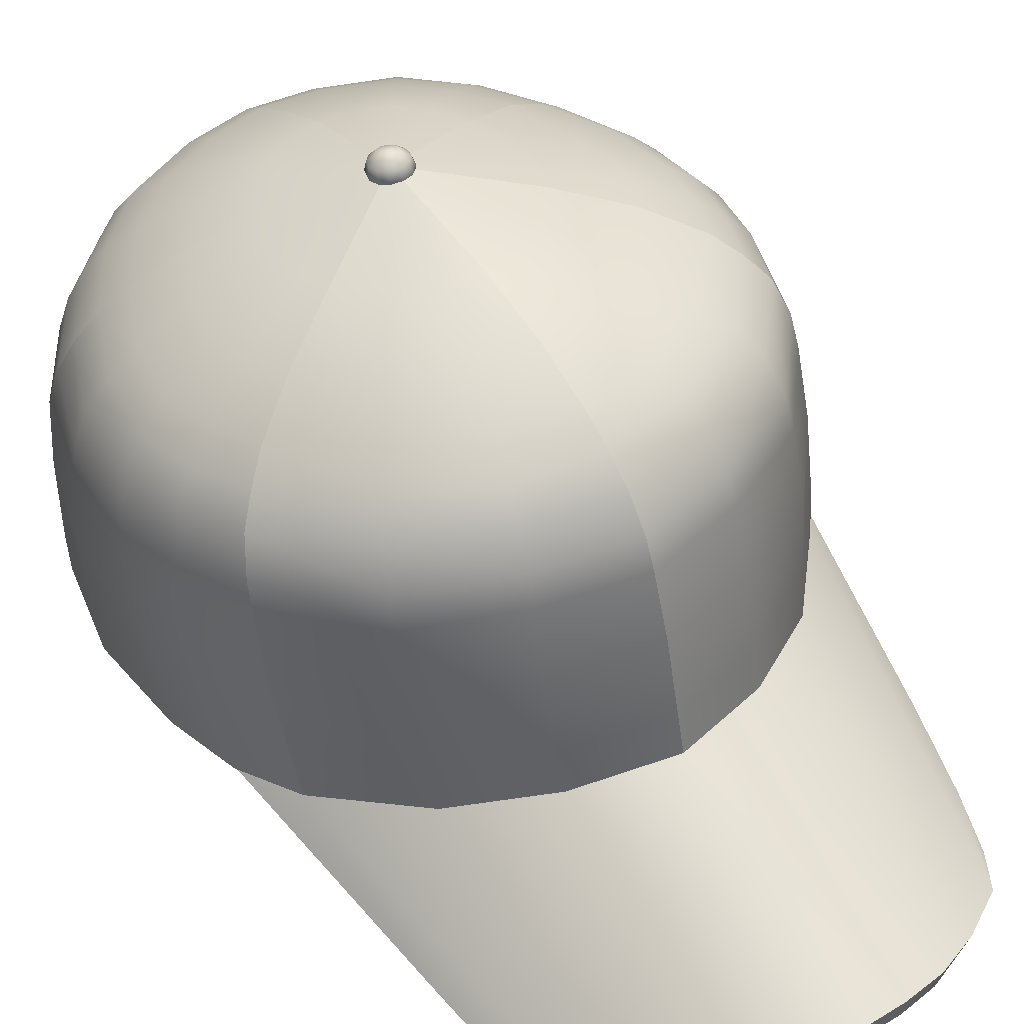
<metadata>
{"format":"obj","ext":"obj","renderer":"f3d","projection":"perspective","resolution":1024,"background":"white","views":[{"elev":52.1,"azim":-32.2,"up":"+Y"}]}
</metadata>
<code>
g n_hat_pkmncap_0_mesh
v 0.1535 101.6 -2.238
v -3.138e-08 101.7 -2.156
v 0.08865 101.6 -2.304
v -3.138e-08 101.7 -2.156
v -3.138e-08 101.6 -2.328
v 0.1535 101.5 -2.394
v -3.138e-08 101.5 -2.436
v 0.1773 101.3 -2.402
v -0.08865 101.6 -2.304
v -3.138e-08 101.7 -2.156
v -3.138e-08 101.3 -2.451
v 0.1535 101.2 -2.326
v -3.138e-08 101.2 -2.368
v -0.1535 101.5 -2.394
v -0.1773 101.3 -2.402
v -0.1535 101.2 -2.326
v -0.1535 101.6 -2.238
v -3.138e-08 101.7 -2.156
v -0.3071 101.4 -2.27
v -0.266 101.2 -2.212
v -0.266 101.5 -2.279
v -0.3546 101.4 -2.089
v -0.3071 101.3 -2.055
v -0.1773 101.7 -2.147
v -3.138e-08 101.7 -2.156
v -0.3071 101.6 -2.122
v -0.3071 101.5 -1.908
v -0.266 101.3 -1.898
v -0.1535 101.7 -2.057
v -3.138e-08 101.7 -2.156
v -0.266 101.6 -1.966
v -0.1773 101.5 -1.775
v -0.1535 101.3 -1.784
v -0.08865 101.7 -1.99
v -3.138e-08 101.7 -2.156
v -0.1535 101.6 -1.851
v -3.138e-08 101.5 -1.727
v -3.138e-08 101.4 -1.742
v -3.138e-08 101.7 -1.966
v -3.138e-08 101.7 -2.156
v -3.138e-08 101.6 -1.809
v 0.1773 101.5 -1.775
v 0.1535 101.3 -1.784
v 0.1535 101.6 -1.851
v 0.08865 101.7 -1.99
v -3.138e-08 101.7 -2.156
v -3.138e-08 101.7 -2.156
v 0.1535 101.7 -2.057
v -3.138e-08 101.7 -2.156
v 0.1773 101.7 -2.147
v -3.138e-08 101.7 -2.156
v 0.1535 101.6 -2.238
v -2.304e-15 95.16 9.614
v -2.244e-15 95.55 9.648
v 0.73 95.49 9.612
v 0.7304 95.11 9.576
v 1.447 94.91 9.404
v 1.503 95.27 9.44
v 2.361 94.89 9.039
v 2.247 94.59 8.991
v 3.285 94.37 8.416
v 3.135 94.12 8.348
v 3.66 94.16 7.761
v 3.487 93.97 7.634
v 3.926 94.22 6.818
v 3.747 94 6.74
v 4.186 94.44 5.365
v 4.011 94.23 5.297
v 4.657 94.81 1.368
v 4.835 94.97 1.345
v 3.926 94.22 6.818
v 3.66 94.16 7.761
v 3.285 94.37 8.416
v 3.515 94.58 7.129
v 2.361 94.89 9.039
v 3.751 94.79 5.671
v 4.186 94.44 5.365
v 2.483 95.16 7.736
v 1.503 95.27 9.44
v 4.336 95.29 2.452
v 4.835 94.97 1.345
v 2.661 95.48 6.284
v 3.051 95.89 3.978
v 1.596 96.36 4.918
v 1.527 95.56 8.12
v 0.73 95.49 9.612
v 1.56 95.9 6.733
v 0.7147 96.1 6.976
v -6.546e-16 96.6 5.379
v 1.686e-09 96.16 7.052
v -1.32e-09 95.83 8.409
v 0.7192 95.77 8.339
v -1.439e-15 95.55 9.648
v -2.573e-15 95.55 8.316
v -3.236e-15 95.16 9.614
v 0.7304 95.11 9.576
v 0.7313 95.5 8.26
v -1.722e-15 95.94 7.003
v 1.511 95.3 8.082
v 1.447 94.91 9.404
v 2.247 94.59 8.991
v 0.7322 95.89 6.957
v 3.278e-16 96.38 4.72
v 1.611 96.27 4.535
v 1.573 95.67 6.8
v 2.415 94.97 7.73
v 3.135 94.12 8.348
v 2.589 95.34 6.398
v 3.023 95.8 3.706
v 4.249 95.05 2.243
v 3.341 94.31 7.113
v 3.487 93.97 7.634
v 3.747 94 6.74
v 4.011 94.23 5.297
v 3.612 94.58 5.64
v 4.657 94.81 1.368
v 4.336 95.29 2.452
v 3.051 95.89 3.978
v 4.388 96.03 2.311
v 3.098 96.62 3.82
v 1.596 96.36 4.918
v 4.451 97.4 1.949
v 1.612 97.08 4.743
v -6.546e-16 96.6 5.379
v 2.917e-16 97.31 5.192
v 3.19 97.97 3.533
v 1.641 98.4 4.421
v 2.085e-16 98.61 4.848
v 3.153 99.19 3.195
v 4.413 98.62 1.617
v 4.367 99.16 1.431
v 1.573 99.54 4.062
v -6.919e-17 99.67 4.467
v 3.112 99.73 3.016
v 4.193 99.74 1.137
v 1.528 100 3.866
v 5.855e-16 100.2 4.246
v 2.979 100.3 2.64
v 3.891 100.1 0.8313
v 1.452 100.6 3.494
v 9.899e-16 100.7 3.811
v 5.938e-16 101 3.316
v 2.742 100.6 2.212
v 3.544 100.4 0.5156
v 1.329 100.9 3.042
v -1.853e-16 101.2 2.786
v 2.471 100.9 1.763
v 2.754 100.9 -0.07203
v 1.189 101.2 2.558
v -1.312e-16 101.5 1.708
v 1.904 101.3 0.9167
v 1.712 101.2 -0.8112
v 0.883 101.5 1.54
v 1.171 101.4 -0.1789
v 1.272e-15 101.5 -2.095
v 0.5136 101.6 0.2135
v 1.915e-16 101.6 0.3096
v 4.871 94.46 0.0003171
v 4.657 94.81 1.368
v 4.854 94.96 1.354
v 5.16 94.65 -0.01992
v 4.933 93.93 -2.026
v 5.243 94.07 -2.092
v 4.55 93.4 -3.936
v 4.833 93.53 -4.069
v 4.854 94.96 1.354
v 4.336 95.29 2.452
v 4.388 96.03 2.311
v 4.89 95.7 1.163
v 5.19 95.37 -0.1797
v 5.16 94.65 -0.01992
v 4.953 97.06 0.7692
v 4.451 97.4 1.949
v 4.413 98.62 1.617
v 5.282 96.75 -0.4868
v 5.266 94.8 -2.187
v 5.243 94.07 -2.092
v 4.899 98.28 0.4407
v 4.836 94.33 -4.1
v 4.833 93.53 -4.069
v 4.788 96.07 -4.122
v 5.278 96.38 -2.333
v 4.678 97.39 -4.126
v 5.126 97.66 -2.452
v 4.501 98.05 -4.052
v 5.219 97.96 -0.7507
v 4.98 98.28 -2.504
v 4.219 98.64 -3.925
v 5.069 98.57 -0.8873
v 4.738 98.86 -2.513
v 4.798 98.85 0.2685
v 4.367 99.16 1.431
v 4.193 99.74 1.137
v 4.833 99.15 -1.037
v 4.616 99.43 0.0719
v 3.891 100.1 0.8313
v 4.344 99.33 -2.492
v 3.856 99.14 -3.778
v 4.495 99.57 -1.137
v 4.282 99.81 -0.1234
v 3.864 99.78 -2.452
v 3.381 99.62 -3.584
v 4.035 99.97 -1.257
v 3.859 100.2 -0.3674
v 3.544 100.4 0.5156
v 2.754 100.9 -0.07203
v 3.019 100.3 -2.385
v 2.701 100.2 -3.318
v 1.691 100.7 -2.864
v 3.139 100.5 -1.434
v 3.038 100.7 -0.7472
v 1.906 100.9 -2.266
v 1.272e-15 101.5 -2.095
v 1.873 101.1 -1.243
v 1.712 101.2 -0.8112
v 1.954 101 -1.657
v 4.048 93.14 -5.46
v 4.55 93.4 -3.936
v 4.833 93.53 -4.069
v 3.82 93.05 -5.094
v 3.031 92.79 -6.413
v 3.073 92.79 -6.052
v 0.266 101.2 -2.212
v 0.1773 101.3 -2.402
v 0.1535 101.2 -2.326
v 0.3071 101.4 -2.27
v 0.1535 101.5 -2.394
v 0.266 101.5 -2.279
v 0.08865 101.6 -2.304
v 0.1535 101.6 -2.238
v 0.3071 101.3 -2.055
v 0.3071 101.4 -2.27
v 0.266 101.2 -2.212
v 0.3546 101.4 -2.089
v 0.266 101.3 -1.898
v 0.266 101.5 -2.279
v 0.3071 101.5 -1.908
v 0.1535 101.3 -1.784
v 0.1773 101.5 -1.775
v 0.3071 101.6 -2.122
v 0.1535 101.6 -2.238
v 0.1773 101.7 -2.147
v 0.266 101.6 -1.966
v 0.1535 101.6 -1.851
v 0.1535 101.7 -2.057
v 0.08865 101.7 -1.99
v 1.479 92.69 -6.928
v 3.031 92.79 -6.413
v 2.871 93.49 -6.731
v 1.482 93.42 -7.168
v 1.572e-07 92.65 -7.139
v 1.572e-07 93.4 -7.317
v -3.031 92.79 -6.413
v -1.482 93.41 -7.168
v -2.871 93.49 -6.731
v -1.458 92.69 -6.932
v 1.572e-07 93.4 -7.317
v 1.572e-07 92.65 -7.139
v 2.871 93.49 -6.731
v 3.031 92.79 -6.413
v 4.048 93.14 -5.46
v 4.089 93.9 -5.569
v 2.826 95.65 -6.73
v 4.833 93.53 -4.069
v 2.009 94.79 -7.172
v 4.836 94.33 -4.1
v 1.265 95.54 -7.452
v 1.242 97.07 -7.197
v -1.02e-16 95.74 -7.615
v 5.859e-16 97.07 -7.386
v 4.411e-16 97.77 -7.137
v 3.996 95.78 -5.56
v 4.788 96.07 -4.122
v 3.851 97.21 -5.47
v 4.678 97.39 -4.126
v 2.748 97.09 -6.562
v 3.69 97.91 -5.337
v 4.501 98.05 -4.052
v 1.2 97.76 -6.912
v -2.259e-16 98.36 -6.805
v 2.613 97.82 -6.324
v 3.471 98.5 -5.158
v 4.219 98.64 -3.925
v 1.143 98.38 -6.619
v -6.601e-16 98.88 -6.461
v 2.453 98.42 -6.091
v 3.17 99 -4.92
v 3.856 99.14 -3.778
v 2.244 98.93 -5.809
v 1.065 98.89 -6.296
v -6.55e-17 99.41 -5.875
v 2.772 99.5 -4.578
v 3.381 99.62 -3.584
v 0.9068 99.43 -5.718
v 5.021e-16 100 -5.046
v 1.939 99.45 -5.309
v 2.205 100.1 -4.087
v 2.701 100.2 -3.318
v 0.7085 100 -4.953
v -6.649e-17 100.6 -4.073
v 1.532 100 -4.666
v 1.409 100.7 -3.353
v 1.691 100.7 -2.864
v 1.272e-15 101.5 -2.095
v 0.4686 100.6 -4.007
v 0.9893 100.7 -3.774
v -4.871 94.46 0.0003171
v -4.854 94.96 1.354
v -4.657 94.8 1.368
v -5.16 94.65 -0.01992
v -4.933 93.93 -2.026
v -5.243 94.07 -2.092
v -4.55 93.4 -3.936
v -4.833 93.53 -4.069
v -4.854 94.96 1.354
v -4.388 96.03 2.311
v -4.336 95.29 2.452
v -4.89 95.7 1.163
v -5.19 95.37 -0.1797
v -5.16 94.65 -0.01992
v -4.953 97.06 0.7692
v -4.451 97.4 1.949
v -4.413 98.62 1.617
v -5.282 96.75 -0.4868
v -5.266 94.8 -2.187
v -5.243 94.07 -2.092
v -4.899 98.28 0.4407
v -4.836 94.33 -4.1
v -4.833 93.53 -4.069
v -4.788 96.07 -4.122
v -5.278 96.38 -2.333
v -4.678 97.39 -4.126
v -5.126 97.66 -2.452
v -4.501 98.05 -4.052
v -5.219 97.96 -0.7507
v -4.98 98.28 -2.504
v -4.219 98.64 -3.925
v -5.069 98.57 -0.8873
v -4.738 98.86 -2.513
v -4.798 98.85 0.2685
v -4.367 99.16 1.431
v -4.193 99.74 1.137
v -4.833 99.15 -1.037
v -4.616 99.43 0.0719
v -3.891 100.1 0.8313
v -4.344 99.33 -2.492
v -3.856 99.14 -3.778
v -4.495 99.57 -1.137
v -4.282 99.81 -0.1234
v -3.864 99.78 -2.452
v -3.381 99.62 -3.584
v -4.035 99.97 -1.257
v -3.859 100.2 -0.3674
v -3.544 100.4 0.5156
v -2.754 100.9 -0.07203
v -3.019 100.3 -2.385
v -2.701 100.2 -3.318
v -1.691 100.7 -2.864
v -3.139 100.5 -1.434
v -3.038 100.7 -0.7472
v -1.906 100.9 -2.266
v -2.783e-16 101.5 -2.095
v -1.873 101.1 -1.243
v -1.712 101.2 -0.8112
v -1.954 101 -1.657
v -4.048 93.14 -5.46
v -4.833 93.53 -4.069
v -4.55 93.4 -3.936
v -3.82 93.05 -5.094
v -3.031 92.79 -6.413
v -3.073 92.79 -6.052
v -2.871 93.49 -6.731
v -4.048 93.14 -5.46
v -3.031 92.79 -6.413
v -4.089 93.9 -5.569
v -2.826 95.65 -6.73
v -4.833 93.53 -4.069
v -2.009 94.79 -7.172
v -4.836 94.33 -4.1
v -1.265 95.54 -7.452
v -1.242 97.07 -7.197
v -1.02e-16 95.74 -7.615
v -9.247e-16 97.07 -7.386
v -8.497e-16 97.77 -7.137
v -3.996 95.78 -5.56
v -4.788 96.07 -4.122
v -3.851 97.21 -5.47
v -4.678 97.39 -4.126
v -2.748 97.09 -6.562
v -3.69 97.91 -5.337
v -4.501 98.05 -4.052
v -1.2 97.76 -6.912
v -2.259e-16 98.36 -6.805
v -2.613 97.82 -6.324
v -3.471 98.5 -5.158
v -4.219 98.64 -3.925
v -1.143 98.38 -6.619
v -6.601e-16 98.88 -6.461
v -2.453 98.42 -6.091
v -3.17 99 -4.92
v -3.856 99.14 -3.778
v -2.244 98.93 -5.809
v -1.065 98.89 -6.296
v -6.55e-17 99.41 -5.875
v -2.772 99.5 -4.578
v -3.381 99.62 -3.584
v -0.9068 99.43 -5.718
v 5.021e-16 100 -5.046
v -1.939 99.45 -5.309
v -2.205 100.1 -4.087
v -2.701 100.2 -3.318
v -0.7085 100 -4.953
v -6.649e-17 100.6 -4.073
v -1.532 100 -4.666
v -1.409 100.7 -3.353
v -1.691 100.7 -2.864
v -2.783e-16 101.5 -2.095
v -0.4686 100.6 -4.007
v -0.9893 100.7 -3.774
v -2.304e-15 95.16 9.614
v -0.73 95.49 9.612
v -2.244e-15 95.55 9.648
v -0.7304 95.11 9.576
v -1.447 94.91 9.404
v -1.503 95.27 9.44
v -2.361 94.89 9.039
v -2.247 94.59 8.991
v -3.285 94.37 8.416
v -3.135 94.12 8.348
v -3.66 94.16 7.761
v -3.487 93.97 7.634
v -3.926 94.22 6.818
v -3.747 94 6.74
v -4.186 94.44 5.365
v -4.011 94.23 5.297
v -4.657 94.8 1.368
v -4.835 94.97 1.345
v -3.926 94.22 6.818
v -3.285 94.37 8.416
v -3.66 94.16 7.761
v -3.515 94.58 7.129
v -2.361 94.89 9.039
v -3.751 94.79 5.671
v -4.186 94.44 5.365
v -2.483 95.16 7.736
v -1.503 95.27 9.44
v -4.336 95.29 2.452
v -4.835 94.97 1.345
v -2.661 95.48 6.284
v -3.051 95.89 3.978
v -1.596 96.36 4.918
v -1.527 95.56 8.12
v -0.73 95.49 9.612
v -1.56 95.9 6.733
v -0.7147 96.1 6.976
v -6.546e-16 96.6 5.379
v 1.686e-09 96.16 7.052
v -1.32e-09 95.83 8.409
v -0.7192 95.77 8.339
v -1.439e-15 95.55 9.648
v -2.573e-15 95.55 8.316
v -0.7304 95.11 9.576
v -3.236e-15 95.16 9.614
v -0.7313 95.5 8.26
v -1.722e-15 95.94 7.003
v -1.511 95.3 8.082
v -1.447 94.91 9.404
v -2.247 94.59 8.991
v -0.7322 95.89 6.957
v 3.278e-16 96.38 4.72
v -1.611 96.27 4.535
v -1.573 95.67 6.8
v -2.415 94.97 7.73
v -3.135 94.12 8.348
v -2.589 95.34 6.398
v -3.023 95.8 3.706
v -4.249 95.05 2.243
v -3.341 94.31 7.113
v -3.487 93.97 7.634
v -3.747 94 6.74
v -4.011 94.23 5.297
v -3.612 94.58 5.64
v -4.657 94.8 1.368
v -4.336 95.29 2.452
v -4.388 96.03 2.311
v -3.051 95.89 3.978
v -3.098 96.62 3.82
v -1.596 96.36 4.918
v -4.451 97.4 1.949
v -1.612 97.08 4.743
v -6.546e-16 96.6 5.379
v -3.961e-17 97.31 5.192
v -3.19 97.97 3.533
v -1.641 98.4 4.421
v 4.28e-16 98.61 4.848
v -3.153 99.19 3.195
v -4.413 98.62 1.617
v -4.367 99.16 1.431
v -1.573 99.54 4.062
v -5.061e-16 99.67 4.467
v -3.112 99.73 3.016
v -4.193 99.74 1.137
v -1.528 100 3.866
v -1.741e-15 100.2 4.246
v -2.979 100.3 2.64
v -3.891 100.1 0.8313
v -1.452 100.6 3.494
v 6.005e-16 100.7 3.811
v 5.938e-16 101 3.316
v -2.742 100.6 2.212
v -3.544 100.4 0.5156
v -1.329 100.9 3.042
v -1.853e-16 101.2 2.786
v -2.471 100.9 1.763
v -2.754 100.9 -0.07203
v -1.189 101.2 2.558
v -1.312e-16 101.5 1.708
v -1.904 101.3 0.9167
v -1.712 101.2 -0.8112
v -0.883 101.5 1.54
v -1.171 101.4 -0.1789
v 5.004e-16 101.5 -2.095
v -0.5136 101.6 0.2135
v 1.915e-16 101.6 0.3096
g n_hat_pkmncap_0_mesh_0
f 3 2 1
f 5 4 3
f 5 3 6
f 7 5 6
f 7 6 8
f 9 5 7
f 9 10 5
f 11 7 8
f 11 8 12
f 13 11 12
f 14 9 7
f 14 7 11
f 15 11 13
f 15 14 11
f 16 15 13
f 17 9 14
f 17 18 9
f 19 15 16
f 20 19 16
f 21 14 15
f 21 17 14
f 19 21 15
f 22 19 20
f 23 22 20
f 24 17 21
f 24 25 17
f 26 21 19
f 26 24 21
f 22 26 19
f 27 22 23
f 28 27 23
f 29 24 26
f 29 30 24
f 31 26 22
f 31 29 26
f 27 31 22
f 32 27 28
f 33 32 28
f 34 29 31
f 34 35 29
f 36 31 27
f 36 34 31
f 32 36 27
f 37 32 33
f 38 37 33
f 39 34 36
f 39 40 34
f 41 36 32
f 41 39 36
f 37 41 32
f 42 37 38
f 43 42 38
f 42 44 37
f 44 41 37
f 44 45 41
f 45 39 41
f 45 46 39
f 48 47 45
f 50 49 48
f 52 51 50
f 55 54 53
f 56 55 53
f 56 57 55
f 57 58 55
f 58 57 59
f 57 60 59
f 59 60 61
f 60 62 61
f 61 62 63
f 62 64 63
f 65 63 64
f 66 65 64
f 67 65 66
f 68 67 66
f 67 68 69
f 70 67 69
f 73 72 71
f 74 73 71
f 75 73 74
f 74 71 76
f 71 77 76
f 78 75 74
f 78 74 76
f 79 75 78
f 76 77 80
f 77 81 80
f 82 76 80
f 82 78 76
f 83 82 80
f 82 83 84
f 85 79 78
f 86 79 85
f 78 82 87
f 87 82 84
f 85 78 87
f 88 87 84
f 85 87 88
f 89 88 84
f 89 90 88
f 88 90 91
f 92 86 85
f 92 85 88
f 92 88 91
f 86 92 93
f 92 91 93
f 96 95 94
f 97 96 94
f 97 94 98
f 97 99 96
f 99 100 96
f 100 99 101
f 102 97 98
f 98 103 102
f 103 104 102
f 102 105 97
f 105 99 97
f 104 105 102
f 99 106 101
f 99 105 106
f 107 101 106
f 105 104 108
f 105 108 106
f 104 109 108
f 108 109 110
f 111 107 106
f 106 108 111
f 112 107 111
f 113 112 111
f 114 113 111
f 115 108 110
f 108 115 111
f 115 114 111
f 110 116 115
f 116 114 115
f 119 118 117
f 119 120 118
f 121 118 120
f 122 120 119
f 121 120 123
f 124 121 123
f 124 123 125
f 122 126 120
f 123 120 126
f 125 123 127
f 123 126 127
f 125 127 128
f 129 126 122
f 127 126 129
f 122 130 129
f 129 130 131
f 128 127 132
f 127 129 132
f 128 132 133
f 131 134 129
f 132 129 134
f 134 131 135
f 133 132 136
f 132 134 136
f 136 137 133
f 135 138 134
f 136 134 138
f 138 135 139
f 137 136 140
f 140 136 138
f 141 137 140
f 141 140 142
f 143 138 139
f 140 138 143
f 143 139 144
f 140 145 142
f 145 140 143
f 142 145 146
f 147 143 144
f 145 143 147
f 147 144 148
f 145 149 146
f 149 145 147
f 146 149 150
f 151 147 148
f 151 148 152
f 153 149 147
f 149 153 150
f 151 153 147
f 154 151 152
f 151 154 153
f 152 155 154
f 150 153 156
f 154 156 153
f 155 156 154
f 157 150 156
f 157 156 155
f 160 159 158
f 161 160 158
f 161 158 162
f 163 161 162
f 163 162 164
f 165 163 164
f 168 167 166
f 169 168 166
f 170 169 166
f 171 170 166
f 169 172 168
f 172 173 168
f 174 173 172
f 175 172 169
f 170 175 169
f 170 171 176
f 171 177 176
f 178 174 172
f 172 175 178
f 176 177 179
f 177 180 179
f 176 179 181
f 170 176 182
f 182 176 181
f 175 170 182
f 182 181 183
f 184 182 183
f 175 182 184
f 184 183 185
f 186 175 184
f 175 186 178
f 187 184 185
f 186 184 187
f 187 185 188
f 178 186 189
f 189 186 187
f 190 187 188
f 189 187 190
f 191 178 189
f 178 191 174
f 191 192 174
f 193 192 191
f 191 189 194
f 194 189 190
f 195 193 191
f 195 191 194
f 196 193 195
f 197 190 188
f 198 197 188
f 199 194 190
f 195 194 199
f 197 199 190
f 200 196 195
f 200 195 199
f 201 197 198
f 202 201 198
f 203 199 197
f 200 199 203
f 201 203 197
f 200 204 196
f 204 200 203
f 204 205 196
f 206 205 204
f 207 201 202
f 208 207 202
f 208 209 207
f 210 203 201
f 207 210 201
f 204 203 211
f 211 206 204
f 203 210 211
f 209 212 207
f 207 212 210
f 212 209 213
f 211 214 206
f 211 210 214
f 214 215 206
f 213 215 214
f 216 212 213
f 212 216 210
f 216 213 214
f 210 216 214
f 219 218 217
f 218 220 217
f 217 220 221
f 220 222 221
f 225 224 223
f 224 226 223
f 224 227 226
f 227 228 226
f 227 229 228
f 229 230 228
f 233 232 231
f 232 234 231
f 231 234 235
f 232 236 234
f 234 237 235
f 235 237 238
f 237 239 238
f 236 240 234
f 234 240 237
f 236 241 240
f 241 242 240
f 237 243 239
f 240 243 237
f 240 242 243
f 243 244 239
f 242 245 243
f 243 245 244
f 245 246 244
f 249 248 247
f 250 249 247
f 247 251 250
f 251 252 250
f 255 254 253
f 254 256 253
f 254 257 256
f 257 258 256
f 261 260 259
f 262 261 259
f 262 259 263
f 264 261 262
f 263 259 265
f 266 264 262
f 267 263 265
f 263 267 268
f 267 269 268
f 269 270 268
f 268 270 271
f 266 262 272
f 272 262 263
f 273 266 272
f 274 273 272
f 272 263 274
f 274 275 273
f 263 276 274
f 276 263 268
f 274 277 275
f 274 276 277
f 277 278 275
f 279 268 271
f 279 271 280
f 281 276 268
f 276 281 277
f 279 281 268
f 277 282 278
f 277 281 282
f 282 283 278
f 284 279 280
f 284 280 285
f 286 281 279
f 281 286 282
f 284 286 279
f 282 287 283
f 287 288 283
f 282 286 289
f 289 286 284
f 287 282 289
f 290 284 285
f 290 289 284
f 290 285 291
f 287 292 288
f 287 289 292
f 292 293 288
f 294 290 291
f 294 291 295
f 296 289 290
f 289 296 292
f 294 296 290
f 292 297 293
f 292 296 297
f 297 298 293
f 299 294 295
f 299 295 300
f 301 296 294
f 296 301 297
f 299 301 294
f 297 302 298
f 297 301 302
f 302 303 298
f 303 302 304
f 305 299 300
f 299 305 301
f 300 304 305
f 302 306 304
f 301 306 302
f 304 306 305
f 305 306 301
f 309 308 307
f 308 310 307
f 307 310 311
f 310 312 311
f 311 312 313
f 312 314 313
f 317 316 315
f 316 318 315
f 318 319 315
f 319 320 315
f 321 318 316
f 322 321 316
f 322 323 321
f 321 324 318
f 324 319 318
f 320 319 325
f 326 320 325
f 323 327 321
f 324 321 327
f 326 325 328
f 329 326 328
f 328 325 330
f 325 319 331
f 325 331 330
f 319 324 331
f 330 331 332
f 331 333 332
f 331 324 333
f 332 333 334
f 324 335 333
f 335 324 327
f 333 336 334
f 333 335 336
f 334 336 337
f 335 327 338
f 335 338 336
f 336 339 337
f 336 338 339
f 327 340 338
f 340 327 323
f 341 340 323
f 341 342 340
f 338 340 343
f 338 343 339
f 342 344 340
f 340 344 343
f 342 345 344
f 339 346 337
f 346 347 337
f 343 348 339
f 343 344 348
f 348 346 339
f 345 349 344
f 344 349 348
f 346 350 347
f 350 351 347
f 348 352 346
f 348 349 352
f 352 350 346
f 353 349 345
f 349 353 352
f 354 353 345
f 354 355 353
f 350 356 351
f 356 357 351
f 358 357 356
f 352 359 350
f 359 356 350
f 352 353 360
f 355 360 353
f 359 352 360
f 361 358 356
f 361 356 359
f 358 361 362
f 363 360 355
f 359 360 363
f 364 363 355
f 364 362 363
f 361 365 362
f 365 361 359
f 362 365 363
f 365 359 363
f 368 367 366
f 369 368 366
f 369 366 370
f 371 369 370
f 374 373 372
f 373 375 372
f 372 375 376
f 373 377 375
f 372 376 378
f 377 379 375
f 376 380 378
f 380 376 381
f 382 380 381
f 383 382 381
f 383 381 384
f 375 379 385
f 375 385 376
f 379 386 385
f 387 385 386
f 376 385 387
f 388 387 386
f 389 376 387
f 376 389 381
f 390 387 388
f 389 387 390
f 391 390 388
f 381 392 384
f 384 392 393
f 389 394 381
f 394 389 390
f 394 392 381
f 395 390 391
f 394 390 395
f 396 395 391
f 392 397 393
f 393 397 398
f 394 399 392
f 399 394 395
f 399 397 392
f 400 395 396
f 401 400 396
f 399 395 402
f 399 402 397
f 395 400 402
f 397 403 398
f 402 403 397
f 398 403 404
f 405 400 401
f 402 400 405
f 406 405 401
f 403 407 404
f 404 407 408
f 402 409 403
f 409 402 405
f 409 407 403
f 410 405 406
f 409 405 410
f 411 410 406
f 407 412 408
f 408 412 413
f 409 414 407
f 414 409 410
f 414 412 407
f 415 410 411
f 414 410 415
f 416 415 411
f 415 416 417
f 412 418 413
f 418 412 414
f 417 413 418
f 419 415 417
f 419 414 415
f 419 417 418
f 419 418 414
f 422 421 420
f 421 423 420
f 424 423 421
f 425 424 421
f 424 425 426
f 427 424 426
f 427 426 428
f 429 427 428
f 429 428 430
f 431 429 430
f 430 432 431
f 432 433 431
f 432 434 433
f 434 435 433
f 435 434 436
f 434 437 436
f 440 439 438
f 439 441 438
f 439 442 441
f 438 441 443
f 444 438 443
f 442 445 441
f 441 445 443
f 442 446 445
f 444 443 447
f 448 444 447
f 443 449 447
f 445 449 443
f 449 450 447
f 450 449 451
f 446 452 445
f 446 453 452
f 449 445 454
f 449 454 451
f 445 452 454
f 454 455 451
f 454 452 455
f 455 456 451
f 457 456 455
f 457 455 458
f 453 459 452
f 452 459 455
f 455 459 458
f 459 453 460
f 458 459 460
f 463 462 461
f 462 464 461
f 461 464 465
f 466 464 462
f 467 466 462
f 466 467 468
f 464 469 465
f 470 465 469
f 471 470 469
f 472 469 464
f 466 472 464
f 472 471 469
f 473 466 468
f 472 466 473
f 468 474 473
f 471 472 475
f 475 472 473
f 476 471 475
f 476 475 477
f 474 478 473
f 475 473 478
f 474 479 478
f 479 480 478
f 480 481 478
f 475 482 477
f 482 475 478
f 481 482 478
f 483 477 482
f 481 483 482
f 486 485 484
f 487 485 486
f 486 488 487
f 487 489 485
f 487 488 490
f 488 491 490
f 490 491 492
f 493 489 487
f 487 490 493
f 490 492 494
f 493 490 494
f 494 492 495
f 493 496 489
f 493 494 496
f 497 489 496
f 498 497 496
f 494 495 499
f 496 494 499
f 499 495 500
f 496 501 498
f 496 499 501
f 502 498 501
f 499 500 503
f 501 499 503
f 503 500 504
f 501 505 502
f 501 503 505
f 502 505 506
f 503 504 507
f 503 507 505
f 504 508 507
f 507 508 509
f 505 510 506
f 505 507 510
f 506 510 511
f 512 507 509
f 507 512 510
f 512 509 513
f 510 514 511
f 510 512 514
f 511 514 515
f 516 512 513
f 512 516 514
f 516 513 517
f 514 518 515
f 515 518 519
f 516 520 514
f 520 516 517
f 520 518 514
f 518 521 519
f 521 518 520
f 522 519 521
f 520 517 523
f 523 521 520
f 523 522 521
f 517 524 523
f 523 524 522

</code>
